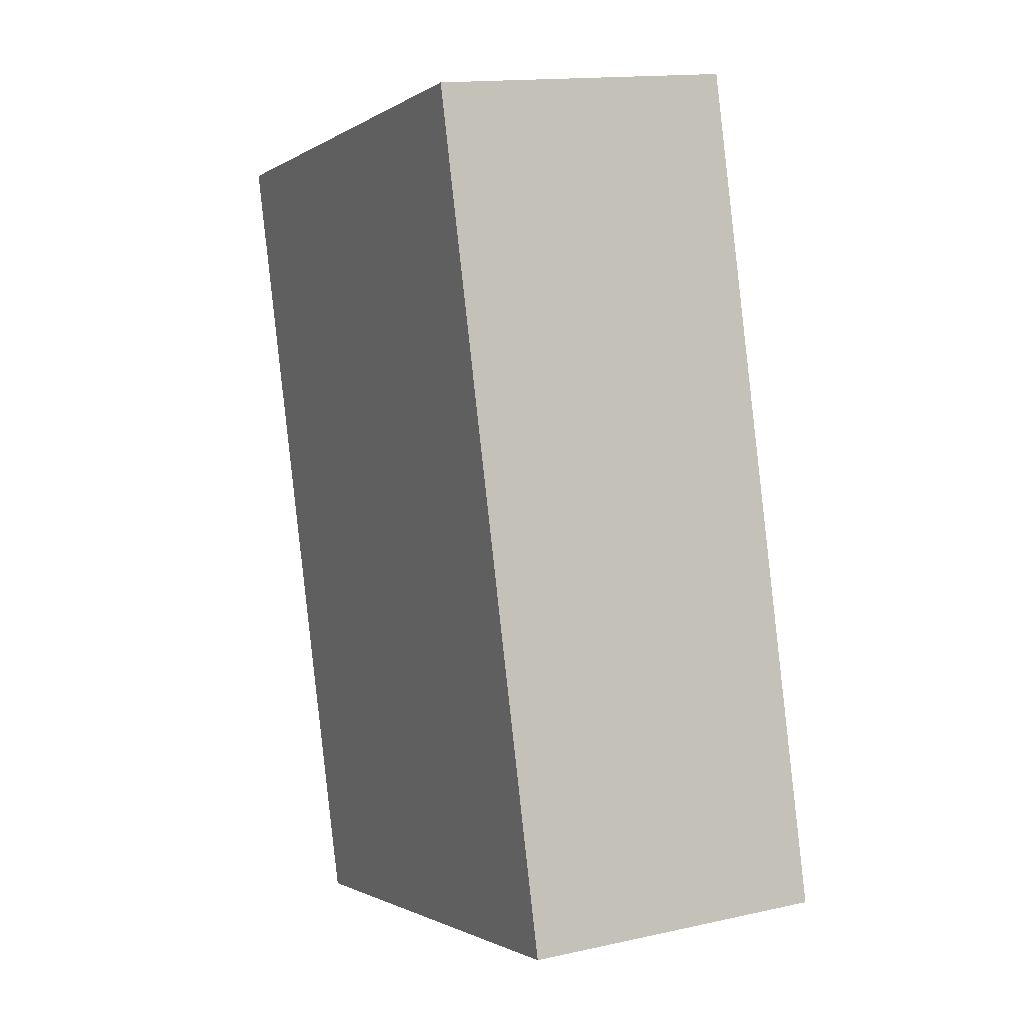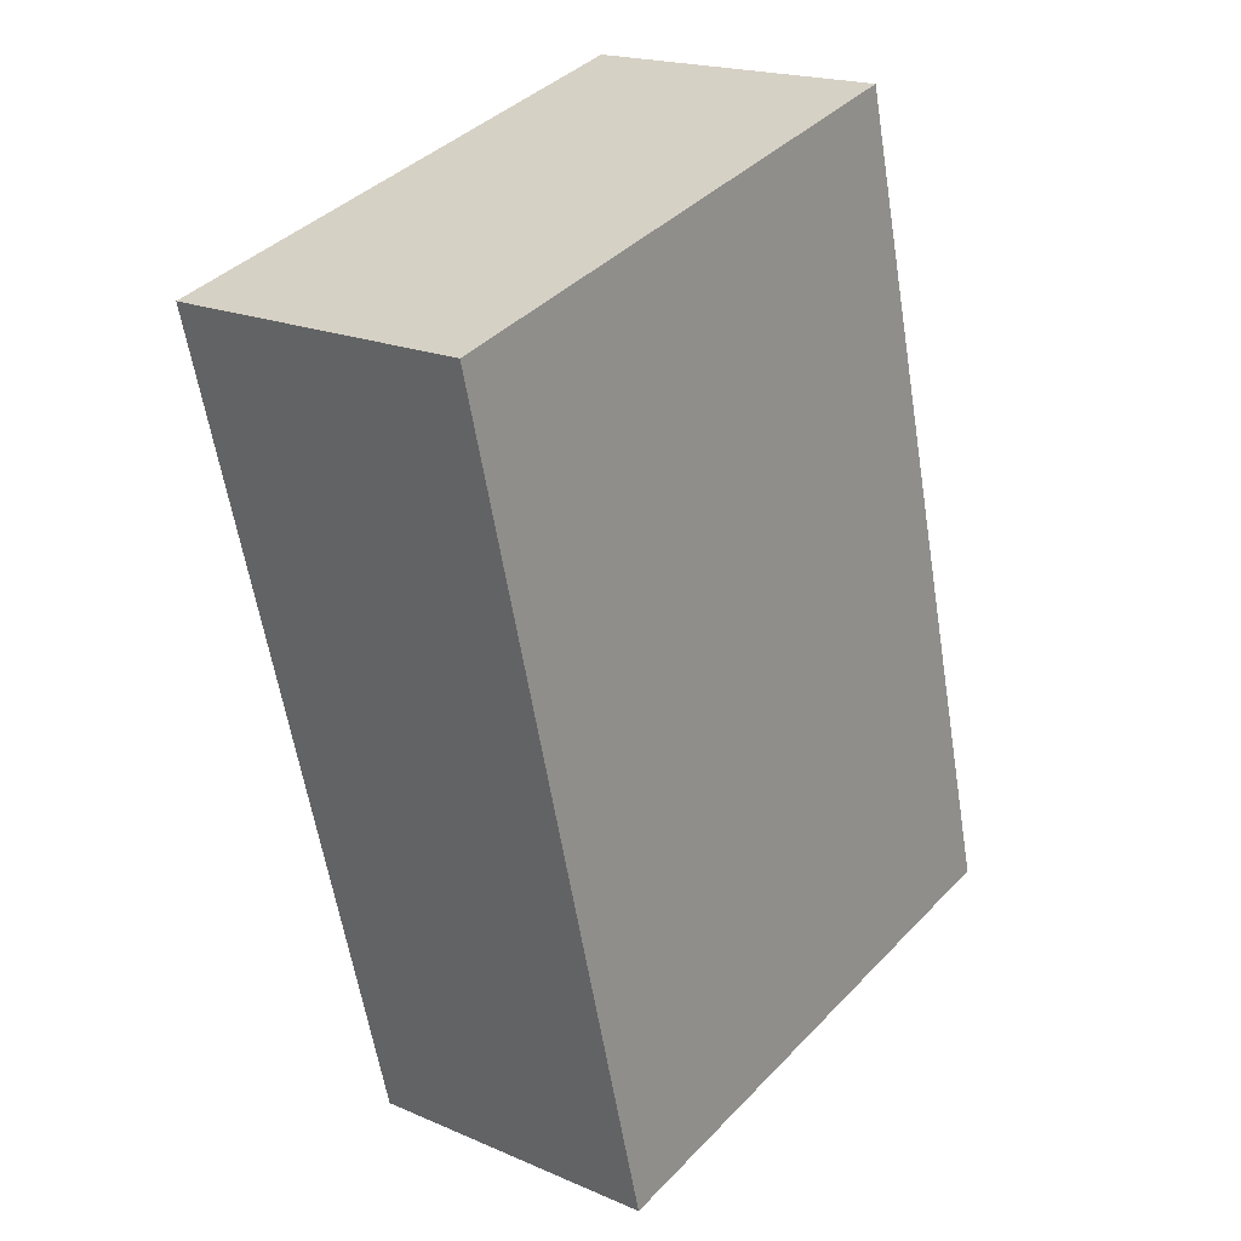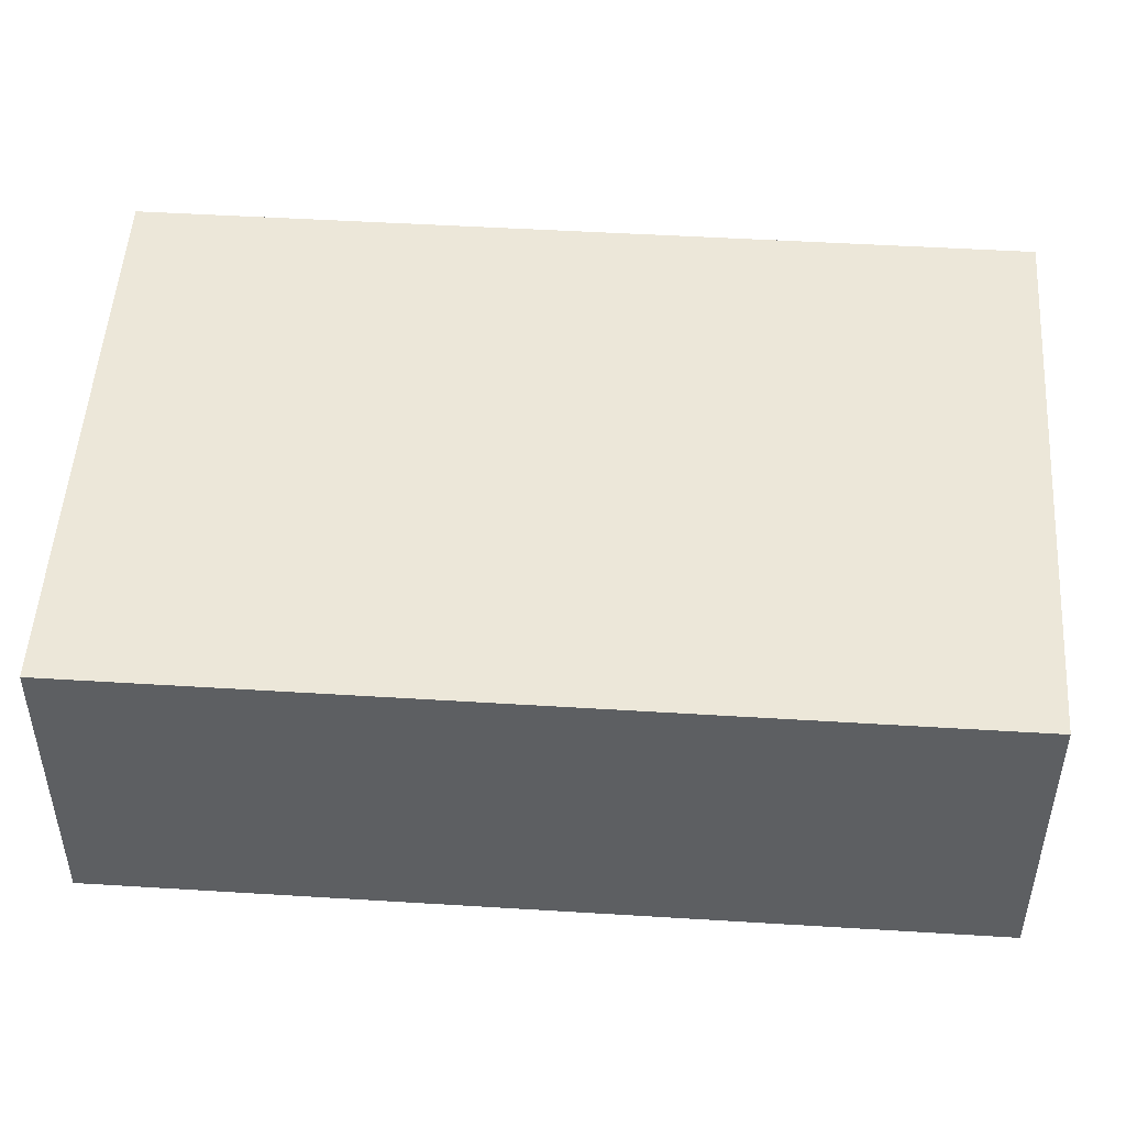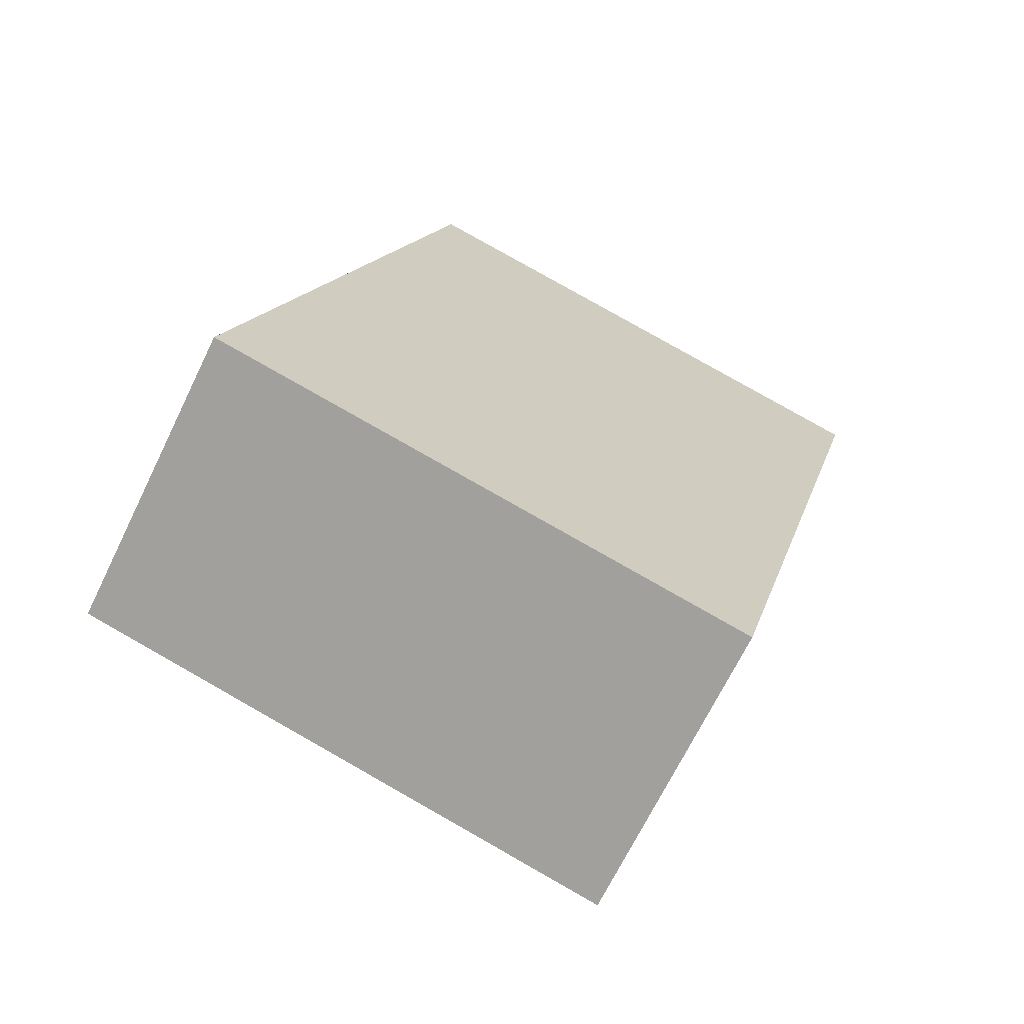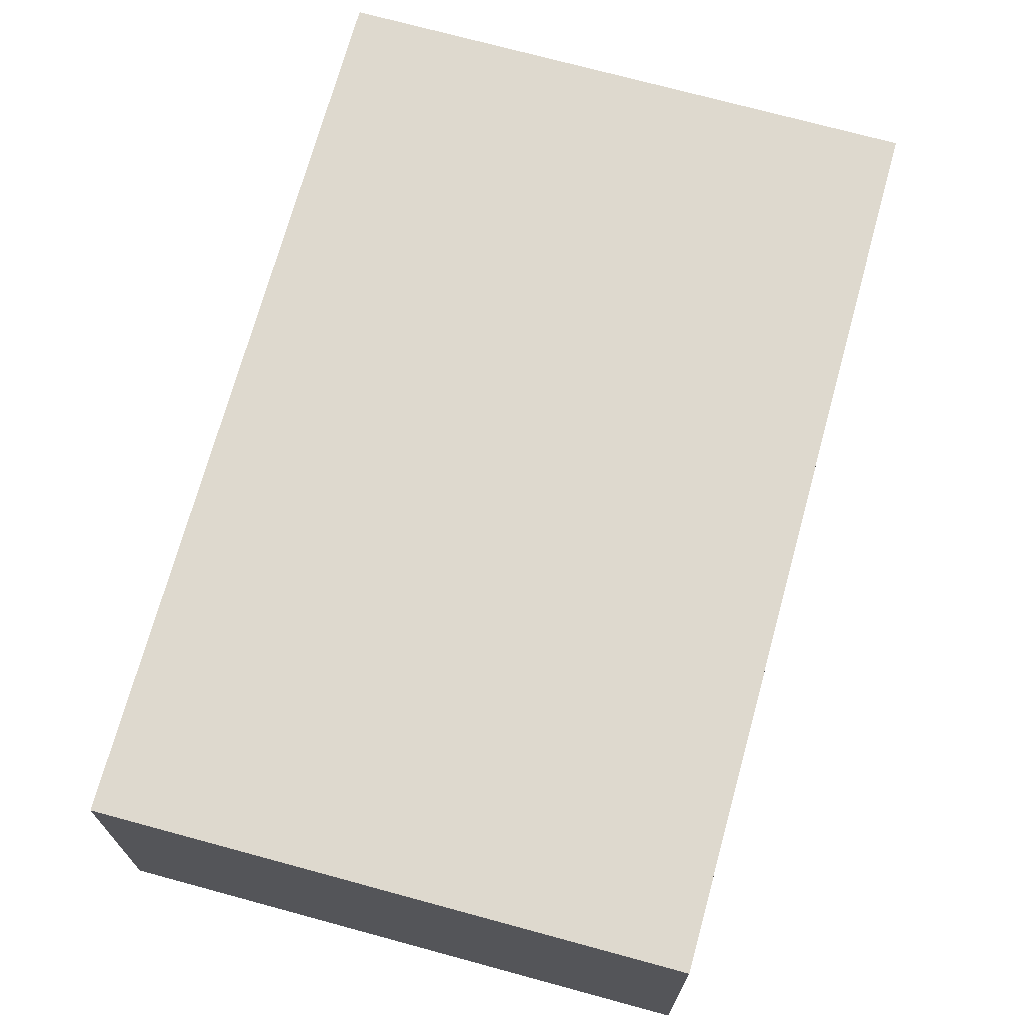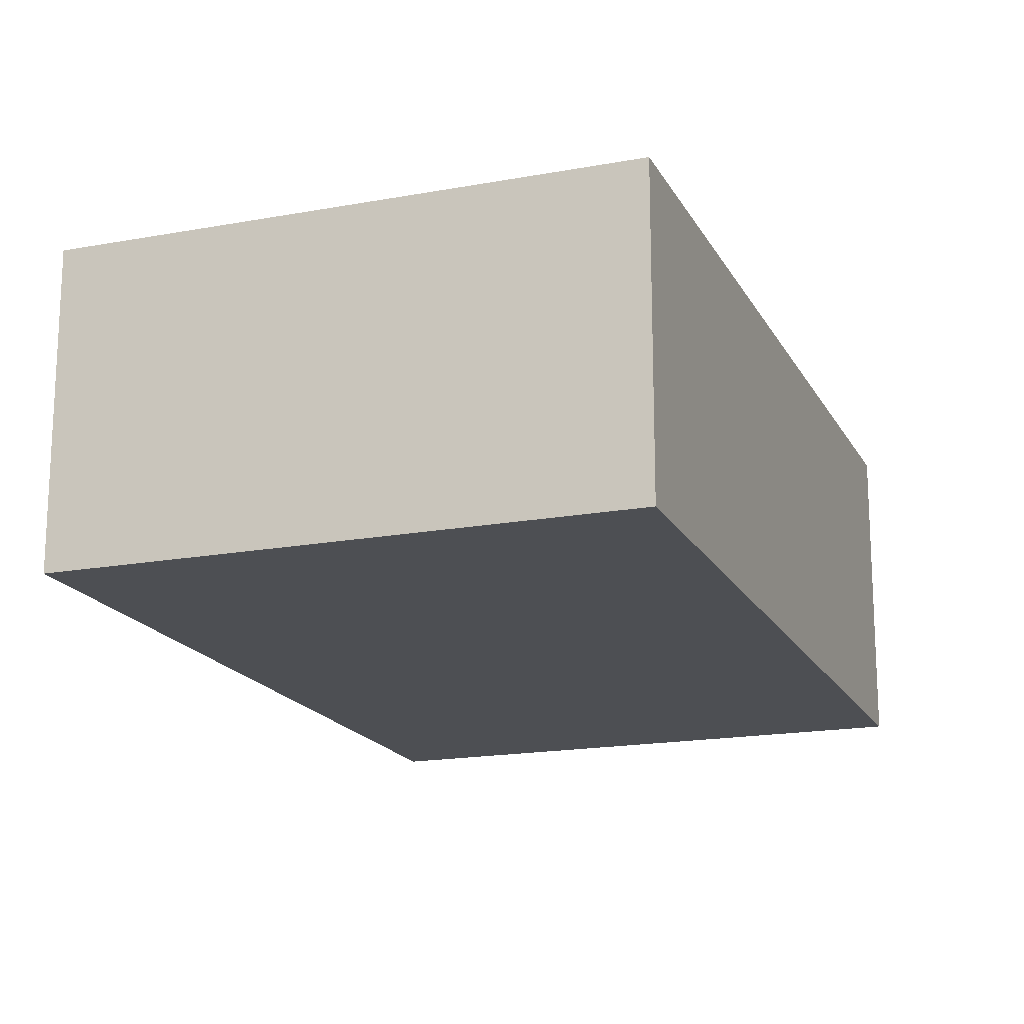
<metadata>
{"format":"obj","ext":"obj","renderer":"f3d","projection":"perspective","resolution":1024,"background":"white","views":[{"elev":14.7,"azim":64.4,"up":"+Z"},{"elev":19.4,"azim":-51.1,"up":"+Z"},{"elev":50.2,"azim":79.2,"up":"+Y"},{"elev":-68.9,"azim":154.0,"up":"+Z"},{"elev":71.4,"azim":-179.2,"up":"+Y"},{"elev":-17.7,"azim":5.5,"up":"+Y"}]}
</metadata>
<code>
v  3.12 4.479 -12.02
v  7.876 4.479 2.053
v  11.03 4.479 -9.986
v  0 4.479 2.743e-16
v  11.03 6.115e-16 -9.986
v  3.12 7.362e-16 -12.02
v  0 0 0
v  7.876 -1.257e-16 2.053
g defaultobject
f 1 2 3
f 2 1 4
f 5 1 3
f 1 5 6
f 6 4 1
f 4 6 7
f 7 2 4
f 2 7 8
f 8 3 2
f 3 8 5
f 8 6 5
f 6 8 7

</code>
